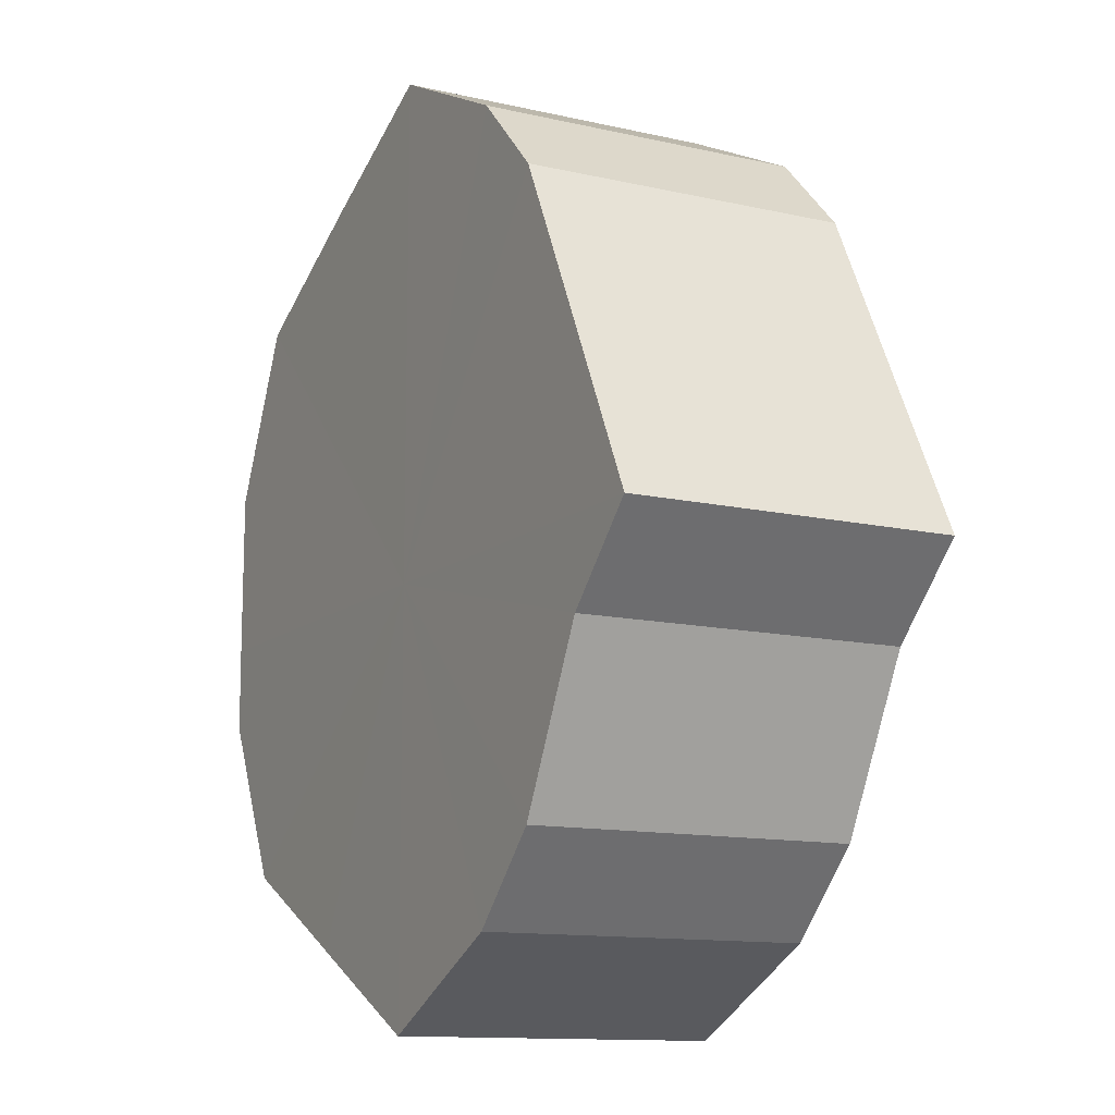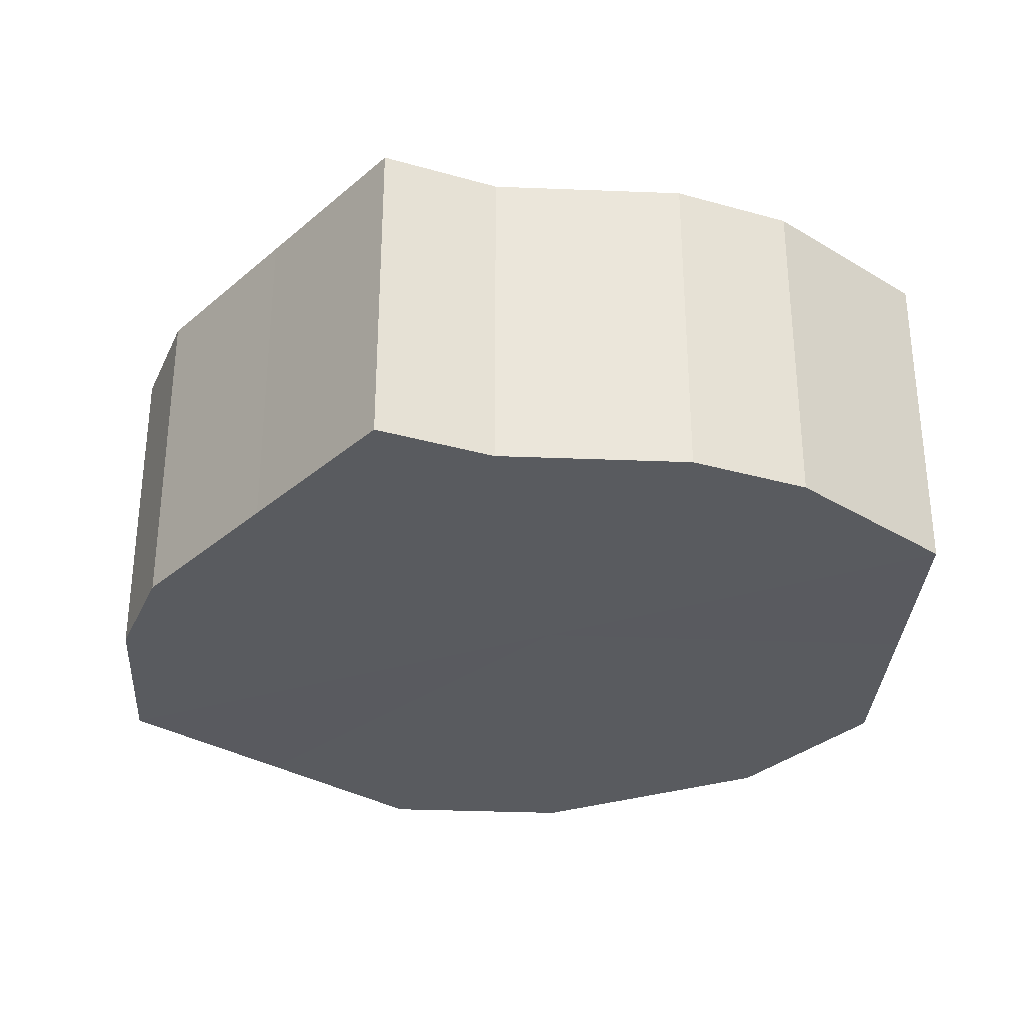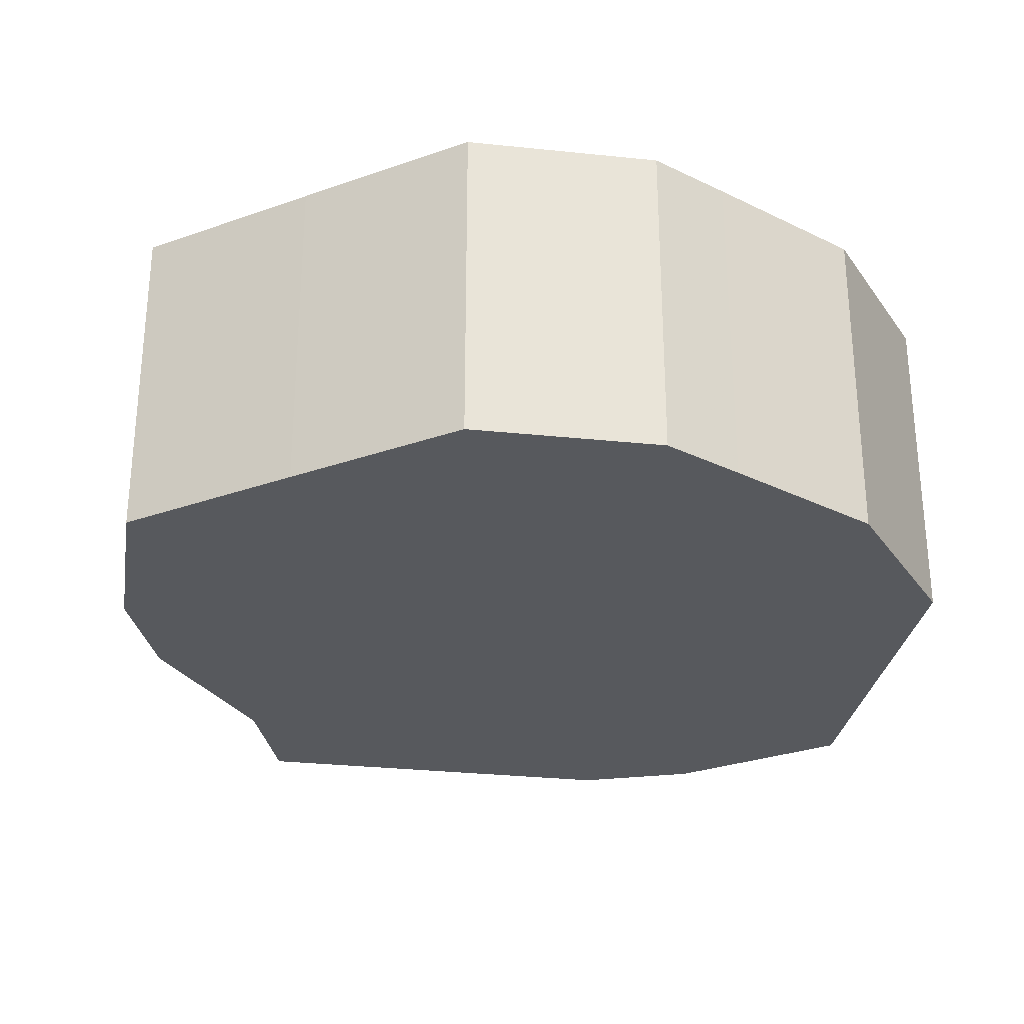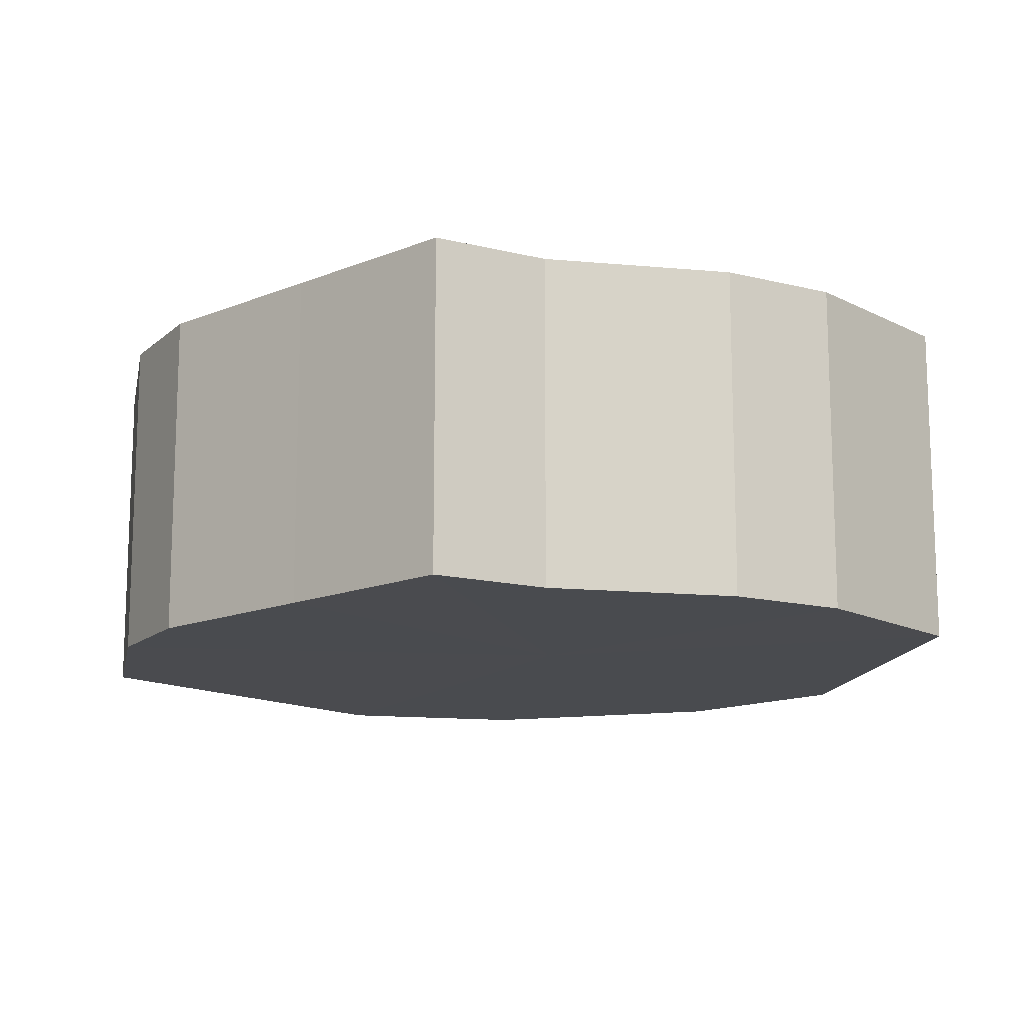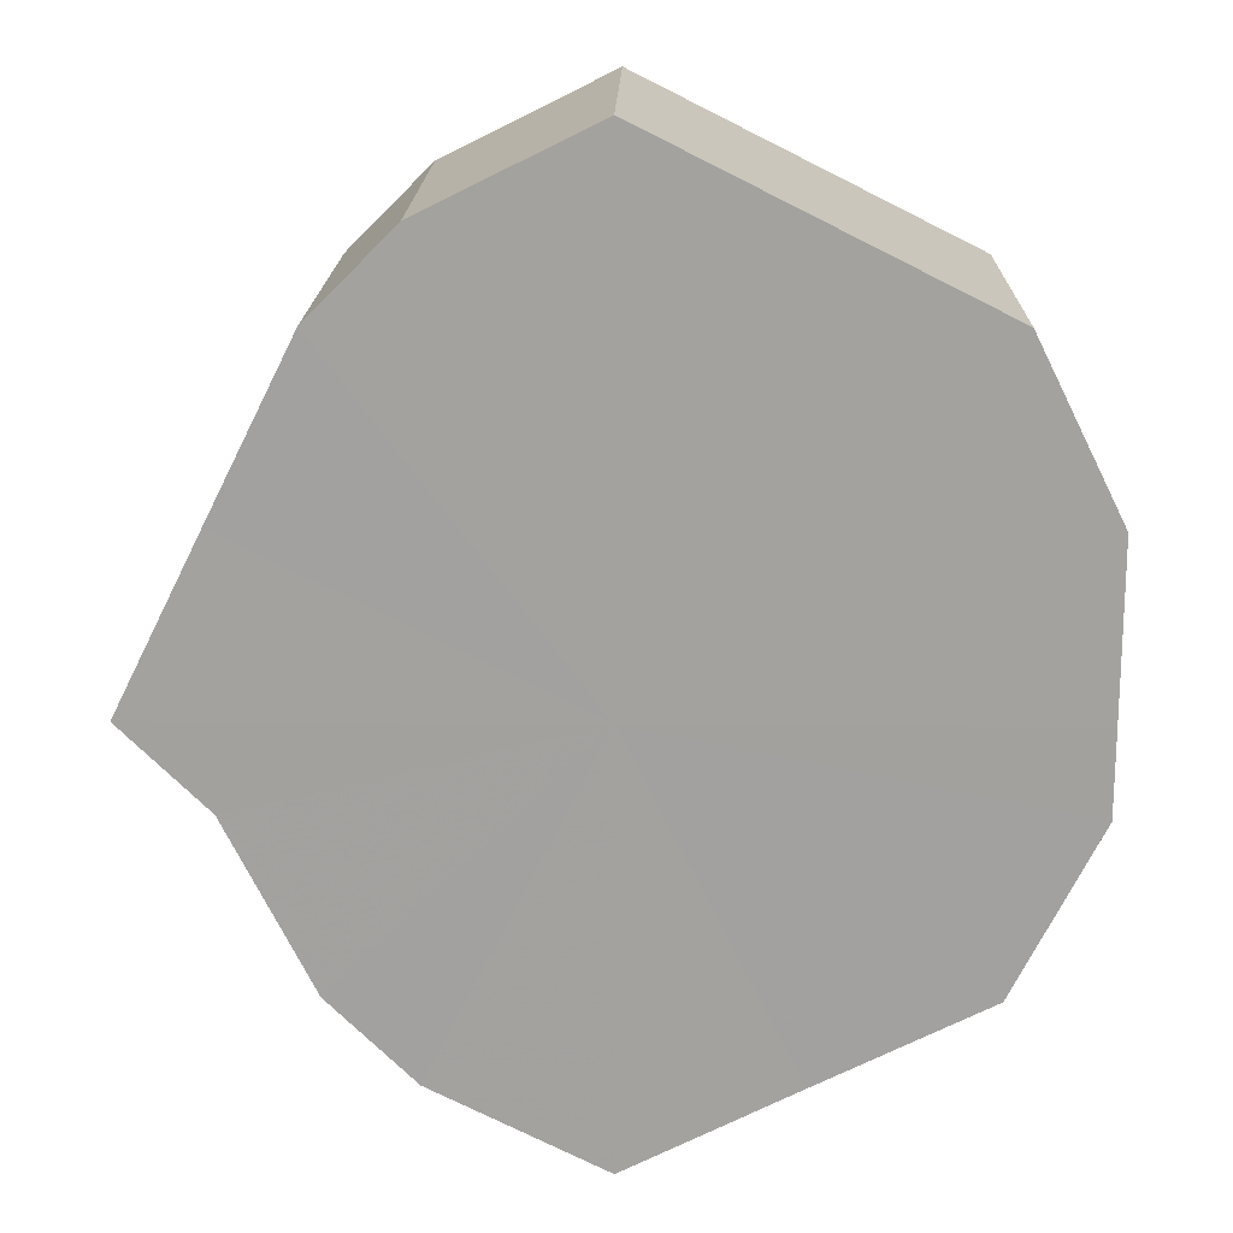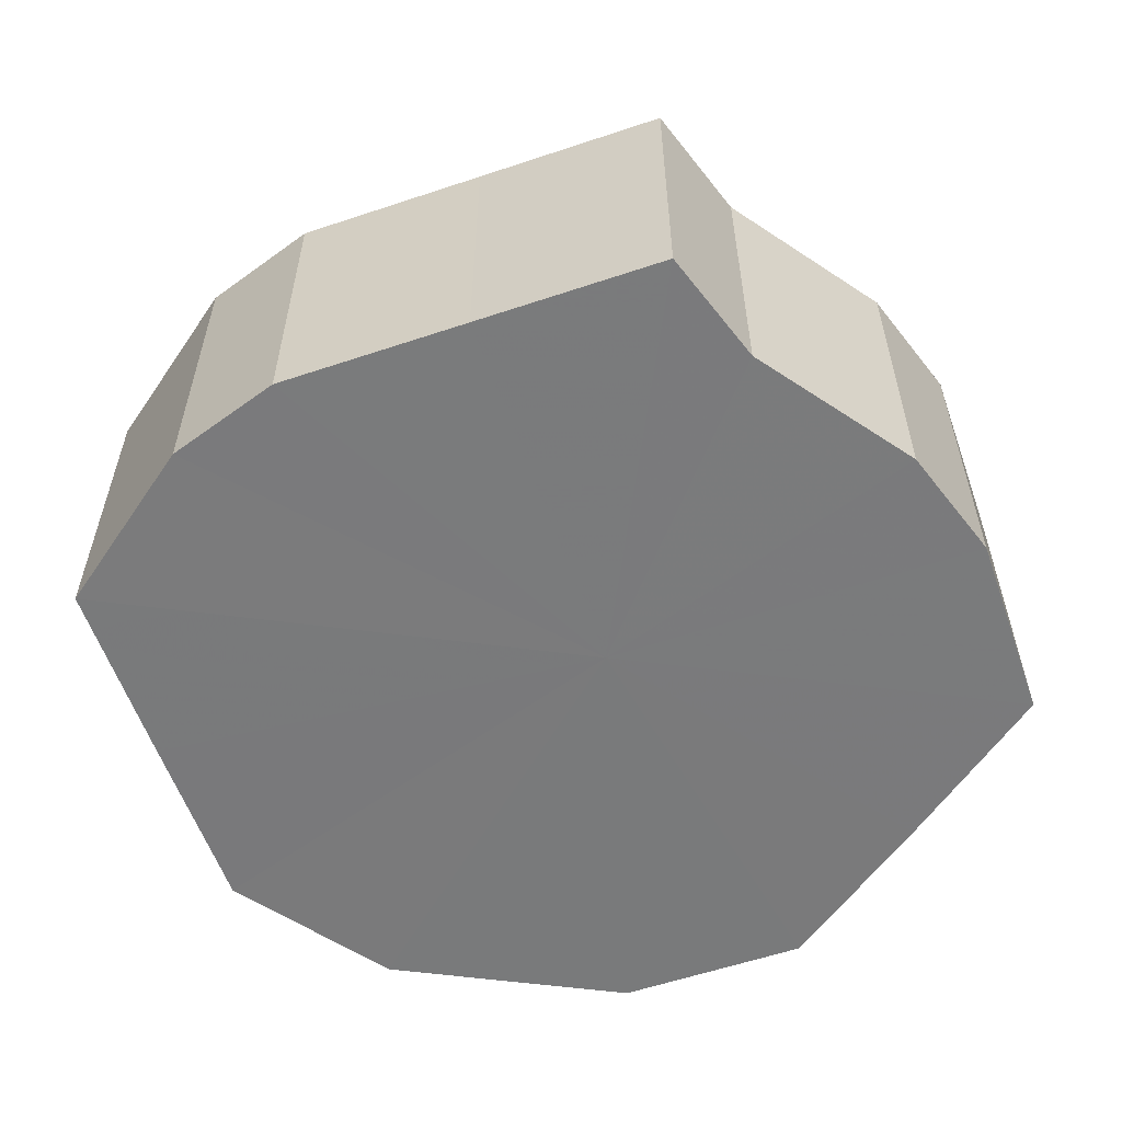
<metadata>
{"format":"obj","ext":"obj","renderer":"f3d","projection":"perspective","resolution":1024,"background":"white","views":[{"elev":-12.1,"azim":-118.3,"up":"+Y"},{"elev":-32.3,"azim":-66.7,"up":"+Z"},{"elev":-29.4,"azim":54.3,"up":"+Z"},{"elev":-14.2,"azim":-74.5,"up":"+Z"},{"elev":17.5,"azim":1.1,"up":"+Y"},{"elev":-58.2,"azim":-97.6,"up":"+Z"}]}
</metadata>
<code>
o 25921
v 2244 1871 8.544
v 2244 1871 8.544
v 2244 1871 8.505
v 2244 1871 8.544
v 2244 1871 8.505
v 2244 1871 8.544
v 2244 1871 8.505
v 2244 1871 8.544
v 2244 1871 8.505
v 2244 1871 8.544
v 2244 1871 8.505
v 2244 1871 8.544
v 2244 1871 8.505
v 2244 1871 8.544
v 2244 1871 8.505
v 2244 1871 8.544
v 2244 1871 8.505
v 2244 1871 8.544
v 2244 1871 8.505
v 2244 1871 8.544
v 2244 1871 8.505
v 2244 1871 8.544
v 2244 1871 8.505
v 2244 1871 8.544
v 2244 1871 8.505
v 2244 1871 8.544
v 2244 1871 8.505
v 2244 1871 8.544
v 2244 1871 8.505
v 2244 1871 8.544
v 2244 1871 8.505
v 2244 1871 8.505
v 2244 1871 8.505
v 2244 1871 8.544
v 2244 1871 8.505
v 2244 1871 8.544
v 2244 1871 8.505
v 2244 1871 8.505
v 2244 1871 8.544
v 2244 1871 8.505
v 2244 1871 8.544
v 2244 1871 8.544
v 2244 1871 8.505
v 2244 1871 8.505
v 2244 1871 8.544
v 2244 1871 8.505
v 2244 1871 8.544
v 2244 1871 8.544
v 2244 1871 8.505
v 2244 1871 8.505
v 2244 1871 8.544
v 2244 1871 8.505
v 2244 1871 8.544
v 2244 1871 8.544
v 2244 1871 8.505
v 2244 1871 8.505
v 2244 1871 8.544
v 2244 1871 8.505
v 2244 1871 8.544
v 2244 1871 8.544
v 2244 1871 8.505
v 2244 1871 8.505
v 2244 1871 8.544
v 2244 1871 8.544
v 2244 1871 8.544
v 2244 1871 8.544
v 2244 1871 8.544
v 2244 1871 8.544
v 2244 1871 8.544
v 2244 1871 8.544
v 2244 1871 8.544
v 2244 1871 8.544
v 2244 1871 8.544
v 2244 1871 8.544
v 2244 1871 8.544
v 2244 1871 8.544
v 2244 1871 8.544
v 2244 1871 8.544
v 2244 1871 8.544
v 2244 1871 8.544
v 2244 1871 8.544
v 2244 1871 8.505
v 2244 1871 8.505
v 2244 1871 8.505
v 2244 1871 8.505
v 2244 1871 8.505
v 2244 1871 8.505
v 2244 1871 8.505
v 2244 1871 8.505
v 2244 1871 8.505
v 2244 1871 8.505
v 2244 1871 8.505
v 2244 1871 8.505
v 2244 1871 8.505
v 2244 1871 8.505
v 2244 1871 8.505
v 2244 1871 8.505
v 2244 1871 8.505
f 1 2 3
f 2 4 5
f 6 1 7
f 4 8 9
f 10 6 11
f 8 12 13
f 14 10 15
f 12 16 17
f 18 14 19
f 16 20 21
f 22 18 23
f 20 24 25
f 26 22 27
f 24 28 29
f 30 26 31
f 28 30 32
f 33 34 35
f 35 36 37
f 38 39 33
f 40 41 38
f 37 42 43
f 44 45 40
f 46 47 44
f 43 48 49
f 50 51 46
f 52 53 50
f 49 54 55
f 56 57 52
f 58 59 56
f 55 60 61
f 62 63 58
f 61 64 62
f 65 66 67
f 65 68 66
f 65 67 69
f 65 70 68
f 65 69 71
f 65 72 70
f 65 71 73
f 65 74 72
f 65 73 75
f 65 76 74
f 65 75 77
f 65 78 76
f 65 77 79
f 65 80 78
f 65 79 81
f 65 81 80
f 82 83 84
f 82 85 83
f 82 84 86
f 82 87 85
f 82 86 88
f 82 89 87
f 82 88 90
f 82 91 89
f 82 90 92
f 82 93 91
f 82 92 94
f 82 95 93
f 82 94 96
f 82 97 95
f 82 96 98
f 82 98 97

</code>
